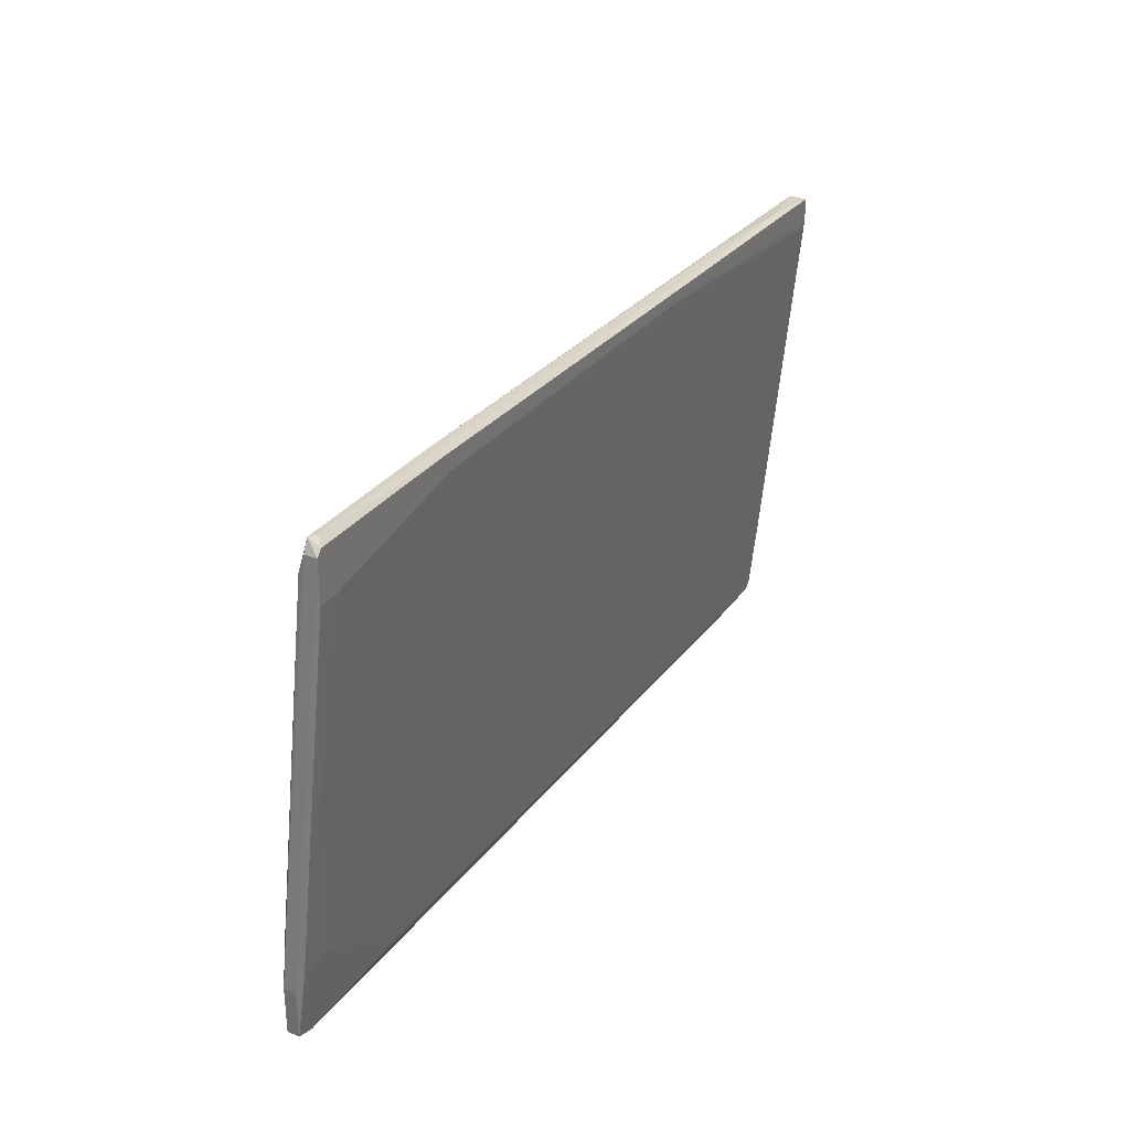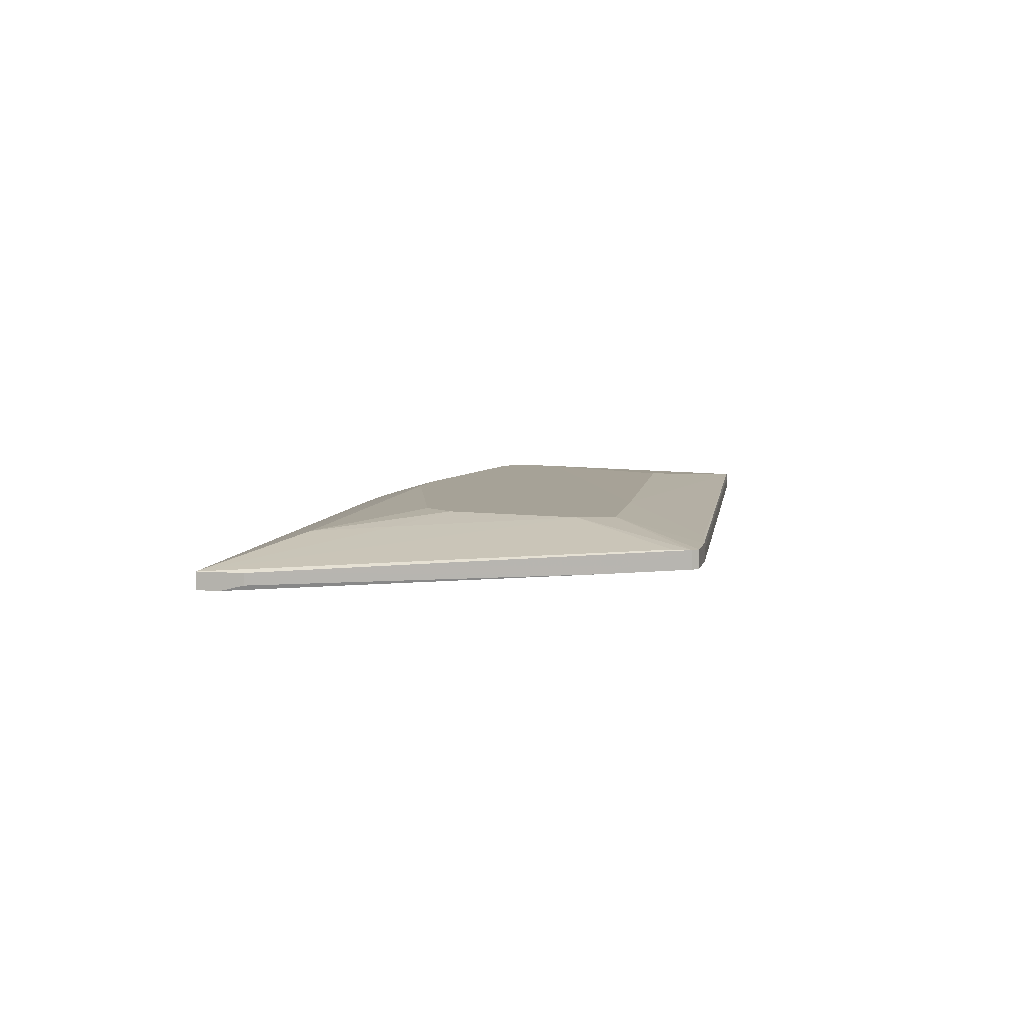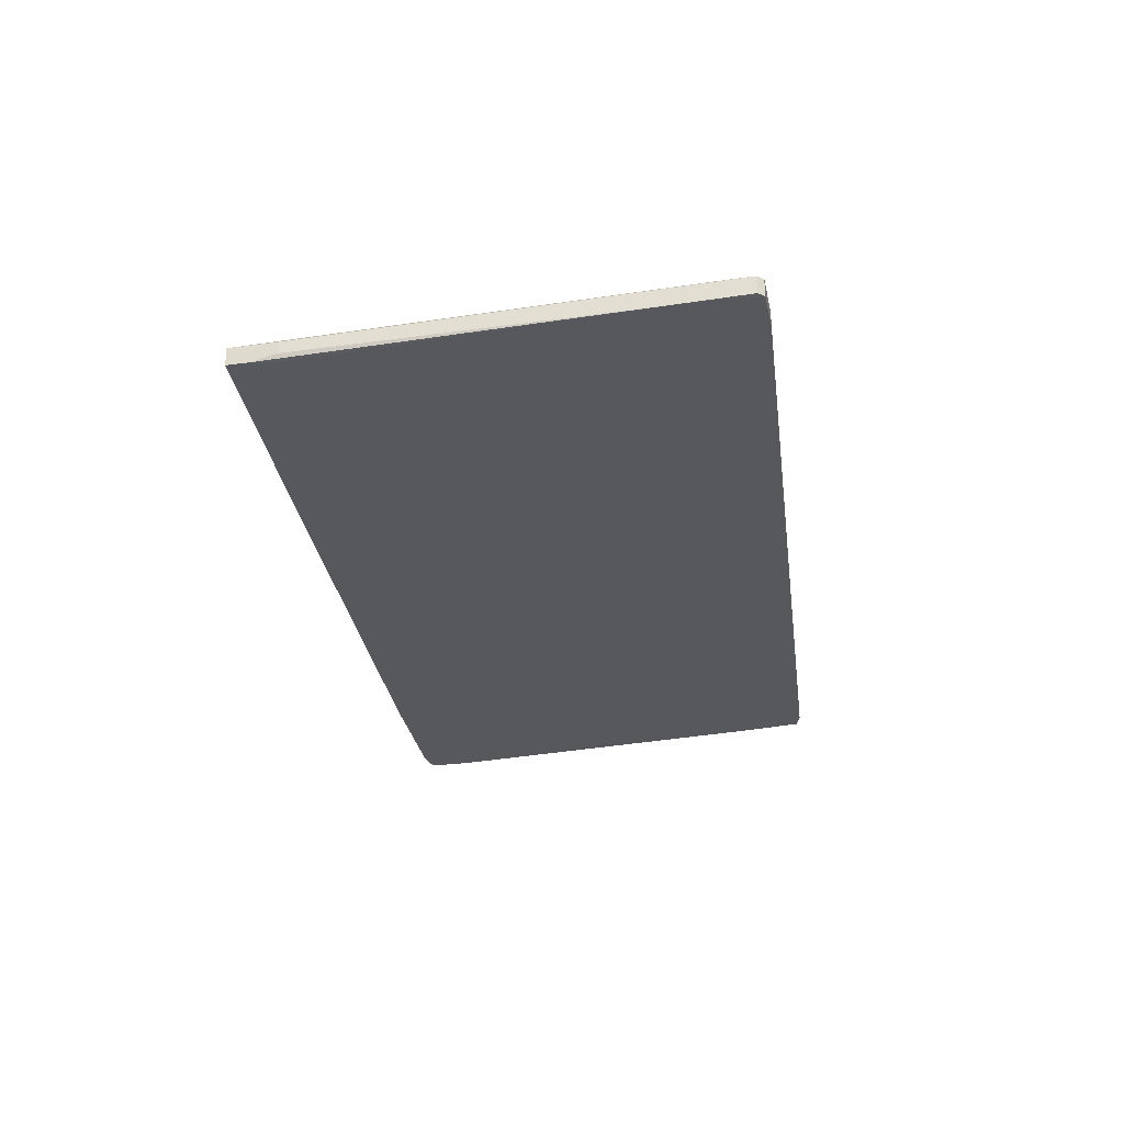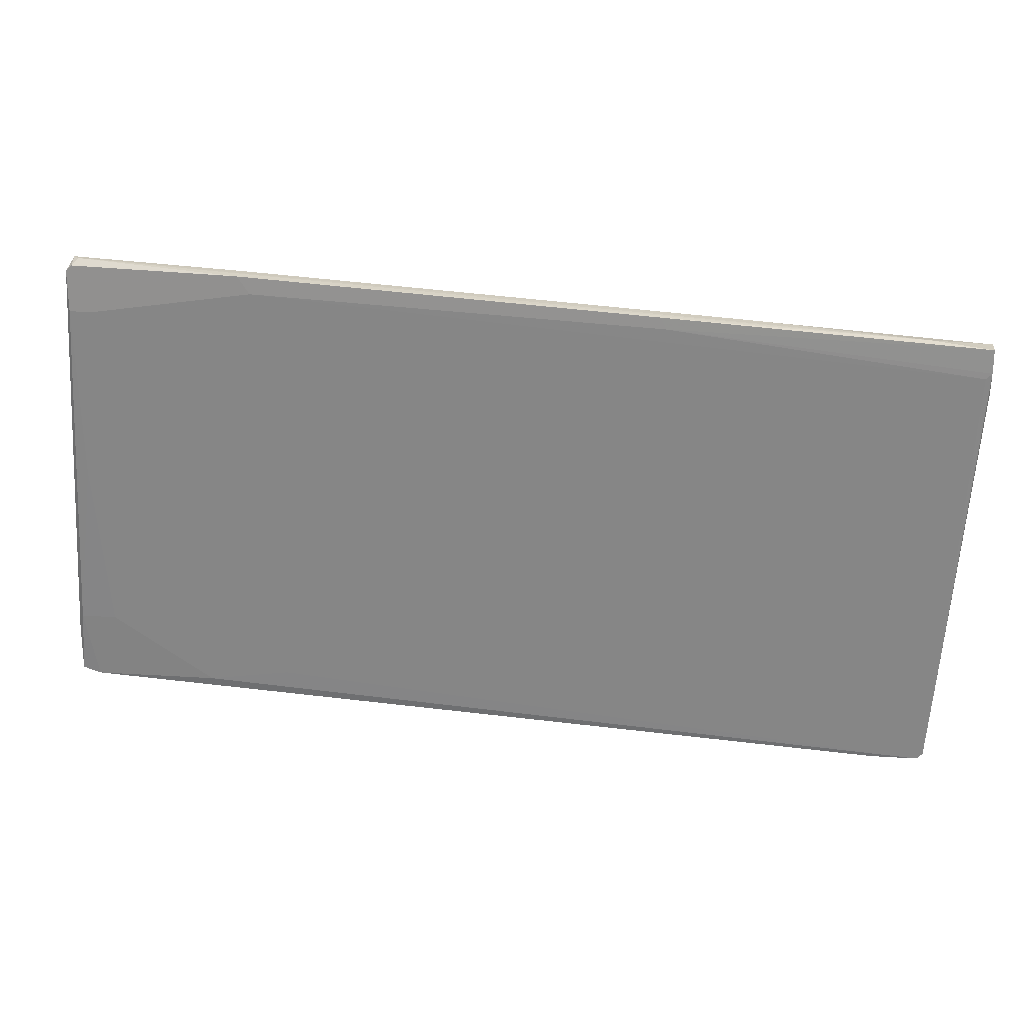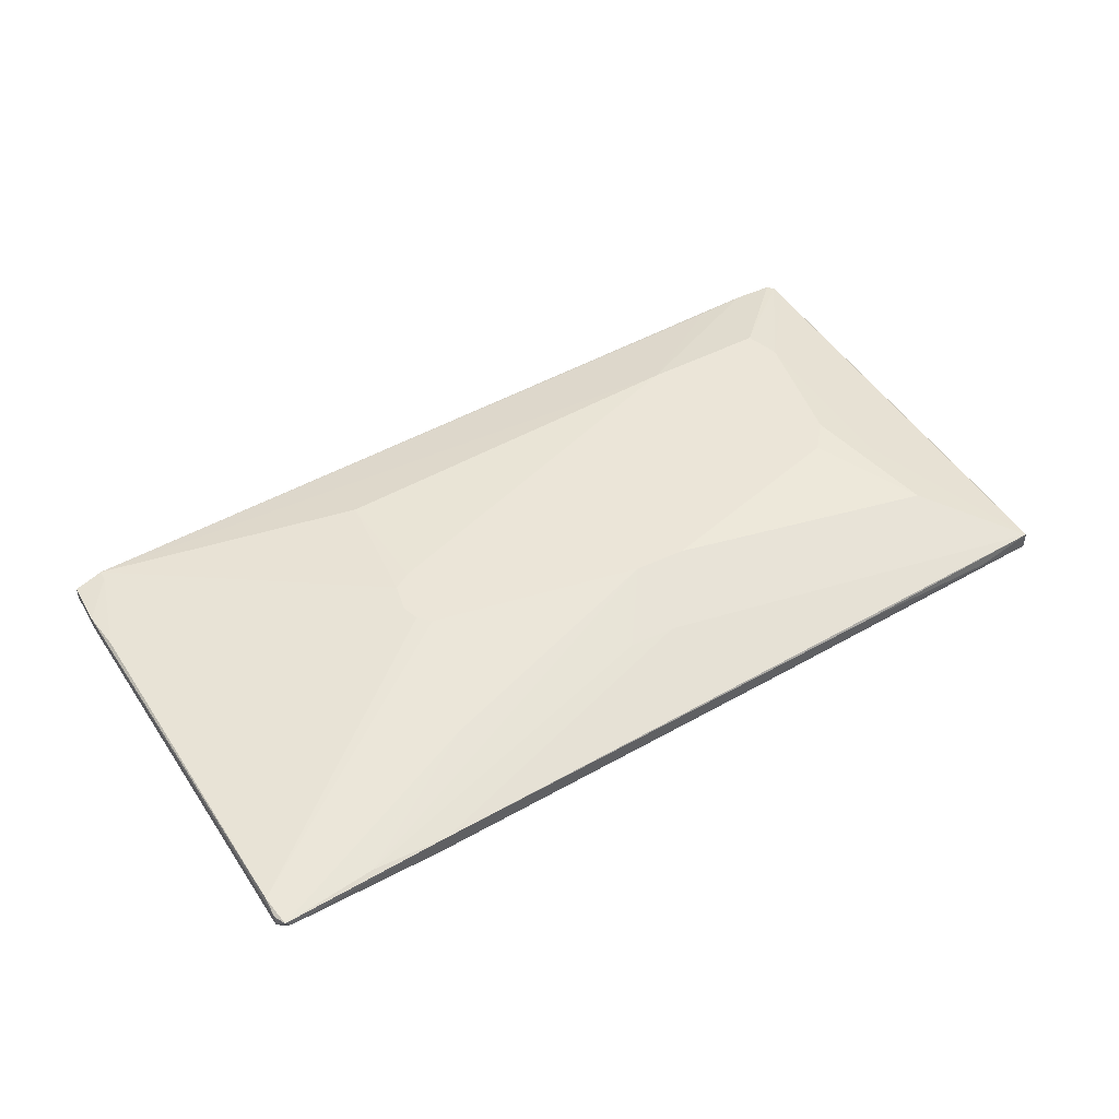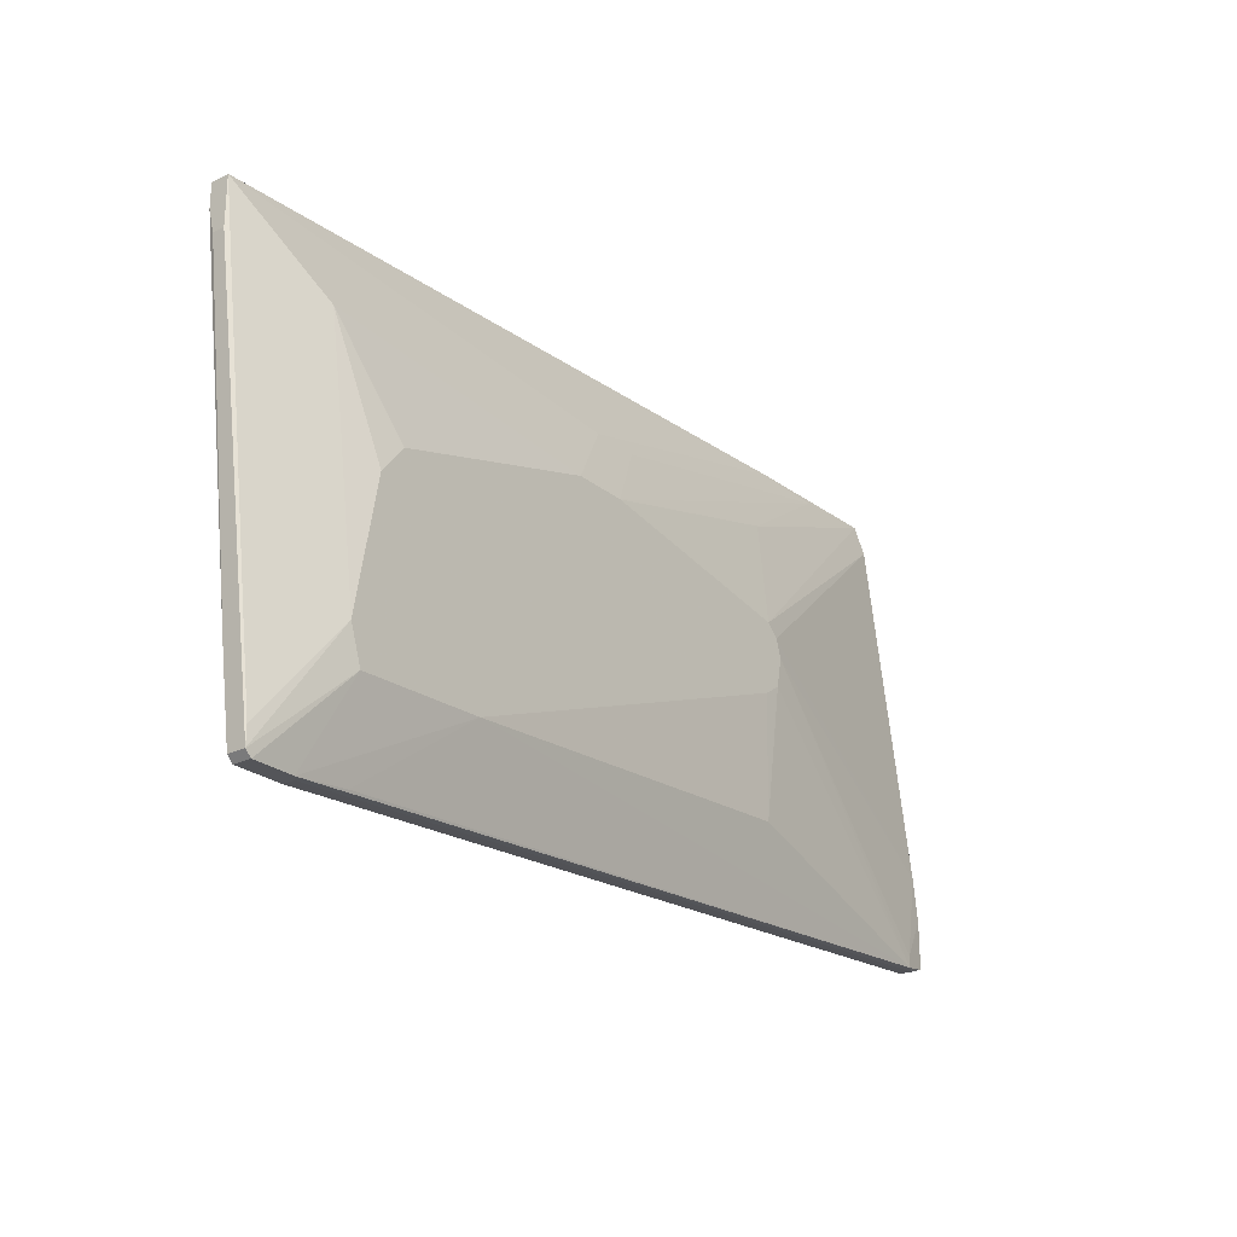
<metadata>
{"format":"obj","ext":"obj","renderer":"f3d","projection":"perspective","resolution":1024,"background":"white","views":[{"elev":31.8,"azim":-61.0,"up":"+Z"},{"elev":6.5,"azim":102.3,"up":"+Y"},{"elev":-27.8,"azim":101.8,"up":"+Y"},{"elev":23.2,"azim":6.2,"up":"+Z"},{"elev":46.0,"azim":-28.5,"up":"+Y"},{"elev":-24.6,"azim":127.8,"up":"+Z"}]}
</metadata>
<code>
v 0.04183 0.001224 -0.04122
v -0.1235 -0.007403 -0.02684
v -0.1235 -0.01171 -0.03259
v 0.07634 0.001224 -0.03404
v -0.1163 -0.01459 0.06516
v -0.1163 -0.01747 0.0637
v -0.0516 0.001224 -0.005272
v -0.07317 -0.01747 0.05795
v 0.08352 -0.003091 -0.06423
v -0.06023 -0.005965 0.0407
v -0.1249 -0.007403 -0.0484
v -0.1249 -0.007403 -0.0369
v -0.1249 -0.01027 -0.0484
v -0.1249 -0.01027 -0.0369
v -0.01135 -0.004527 0.03783
v 0.09646 -0.008838 -0.04265
v -0.05302 -0.000215 -0.03402
v -0.05302 0.001224 0.01197
v -0.09042 -0.01027 -0.04984
v 0.08784 -0.01315 0.05077
v 0.09357 -0.003091 -0.06423
v 0.09357 -0.007401 -0.06423
v -0.05591 0.001224 0.009078
v -0.05591 0.001224 -0.002397
v 0.1008 -0.01459 0.04215
v 0.07921 -0.001653 0.009078
v 0.000142 0.001224 0.02058
v 0.000142 -0.004527 0.03783
v 0.07058 0.001224 -0.002409
v 0.07058 -0.003091 -0.06279
v -0.05733 0.001224 0.004772
v 0.01308 0.001224 0.02058
v 0.04759 -0.01171 0.05365
v 0.02602 -0.01603 0.0522
v -0.1177 -0.01315 0.05795
v -0.1177 -0.01459 0.009078
v -0.1177 -0.01459 0.06227
v -0.1177 -0.01747 0.05222
v -0.1177 -0.01747 0.06227
v -0.1177 -0.005965 -0.04984
v -0.1177 -0.005965 -0.04697
v -0.07461 -0.01315 0.06227
v 0.08208 -0.004527 -0.06423
v 0.08208 -0.007401 -0.06423
v 0.02458 -0.01603 0.05508
v 0.07345 0.001224 -0.04265
v 0.09502 -0.003091 -0.06279
v 0.09502 -0.003091 -0.05847
v 0.09502 -0.007401 -0.06279
v -0.07604 -0.01747 0.06227
v -0.0703 -0.01027 -0.04697
v 0.08066 -0.003091 0.0292
v 0.1022 -0.01459 0.04358
v 0.1022 -0.01459 0.04934
v 0.1022 -0.01027 0.04934
v 0.1022 -0.01027 0.03783
v 0.1022 -0.01315 0.03783
v 0.06482 0.001224 0.004759
v -0.112 -0.01747 0.05222
v -0.1206 -0.007403 -0.04984
v -0.1206 -0.01027 -0.04984
v -0.09329 -0.01315 0.06227
v -0.1149 -0.01603 0.06516
v -0.1149 -0.01171 -0.03259
f 4 29 26
f 24 58 46
f 58 24 32
f 40 24 17
f 32 24 23
f 58 32 52
f 32 55 52
f 44 43 22
f 19 44 22
f 23 2 35
f 22 43 9
f 24 46 1
f 40 17 1
f 46 9 1
f 46 58 4
f 47 46 4
f 55 32 28
f 42 55 28
f 5 10 18
f 32 23 18
f 35 5 18
f 23 35 18
f 50 38 8
f 13 38 39
f 38 50 39
f 43 44 61
f 44 19 61
f 61 19 64
f 28 32 27
f 18 10 27
f 32 18 27
f 35 2 12
f 25 22 16
f 55 54 56
f 47 55 56
f 16 47 56
f 58 52 29
f 4 58 29
f 54 55 20
f 10 5 62
f 5 42 62
f 42 28 62
f 27 10 62
f 55 47 48
f 47 4 48
f 4 55 48
f 50 8 45
f 54 20 45
f 20 50 45
f 38 13 3
f 13 61 3
f 61 64 3
f 42 5 63
f 50 20 63
f 24 40 31
f 23 24 31
f 2 23 31
f 61 13 11
f 13 12 11
f 12 40 11
f 13 39 14
f 12 13 14
f 39 12 14
f 9 40 30
f 40 1 30
f 1 9 30
f 25 16 53
f 56 54 53
f 8 38 59
f 17 24 7
f 24 1 7
f 1 17 7
f 9 43 60
f 40 9 60
f 43 61 60
f 61 11 60
f 11 40 60
f 22 25 51
f 19 22 51
f 25 8 51
f 64 19 51
f 40 12 41
f 12 2 41
f 31 40 41
f 2 31 41
f 8 25 34
f 54 45 34
f 45 8 34
f 25 53 34
f 53 54 34
f 55 42 33
f 20 55 33
f 42 63 33
f 63 20 33
f 46 47 21
f 47 22 21
f 9 46 21
f 22 9 21
f 22 47 49
f 47 16 49
f 16 22 49
f 5 35 37
f 39 5 37
f 35 12 37
f 12 39 37
f 16 56 57
f 53 16 57
f 56 53 57
f 28 27 15
f 62 28 15
f 27 62 15
f 39 50 6
f 5 39 6
f 63 5 6
f 50 63 6
f 38 3 36
f 3 64 36
f 59 38 36
f 8 59 36
f 51 8 36
f 64 51 36
f 52 55 26
f 55 4 26
f 29 52 26

</code>
